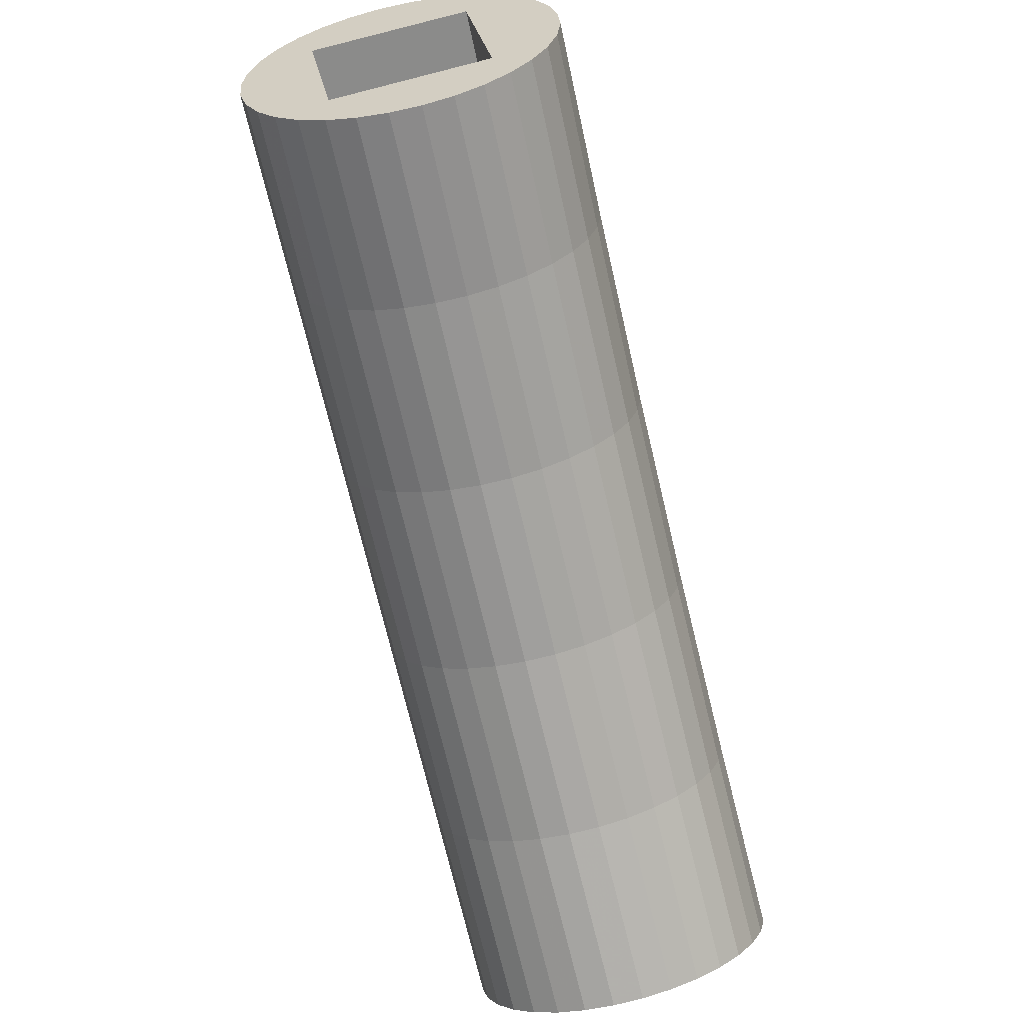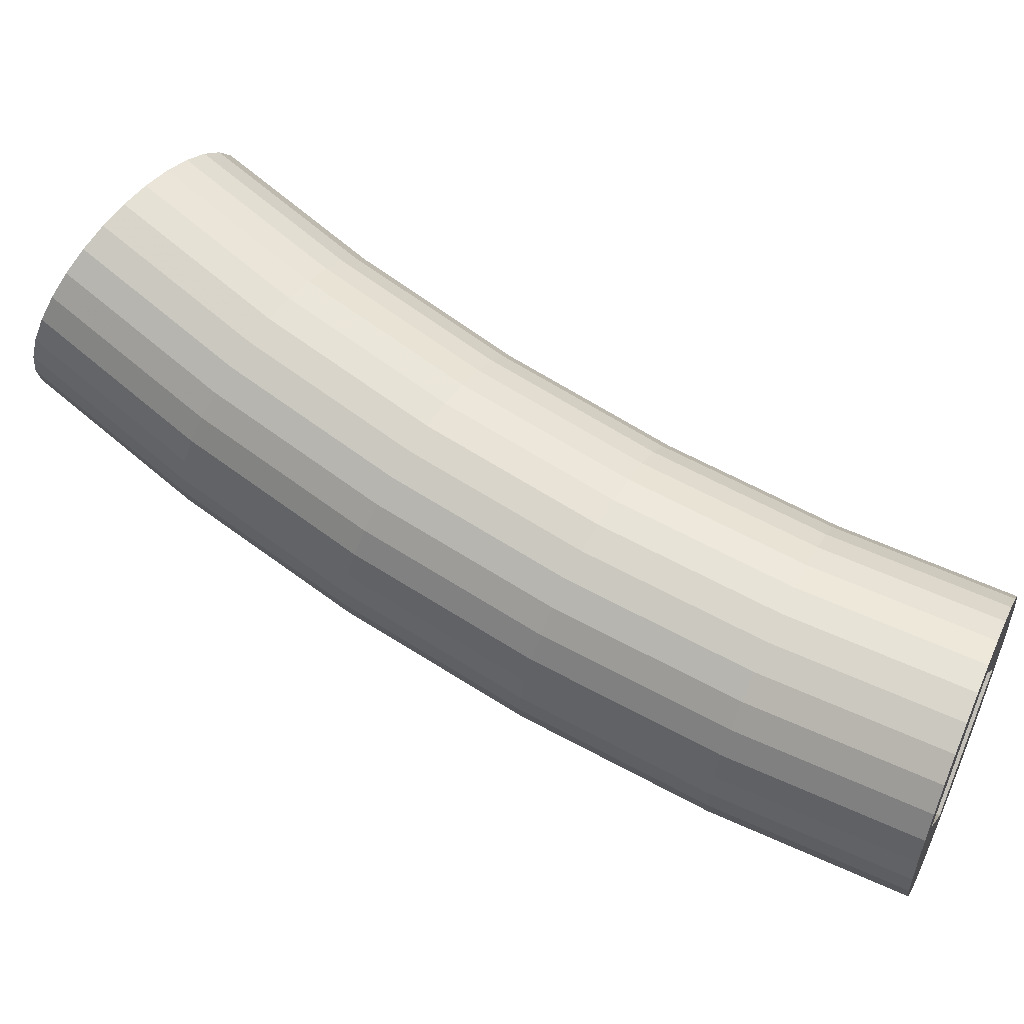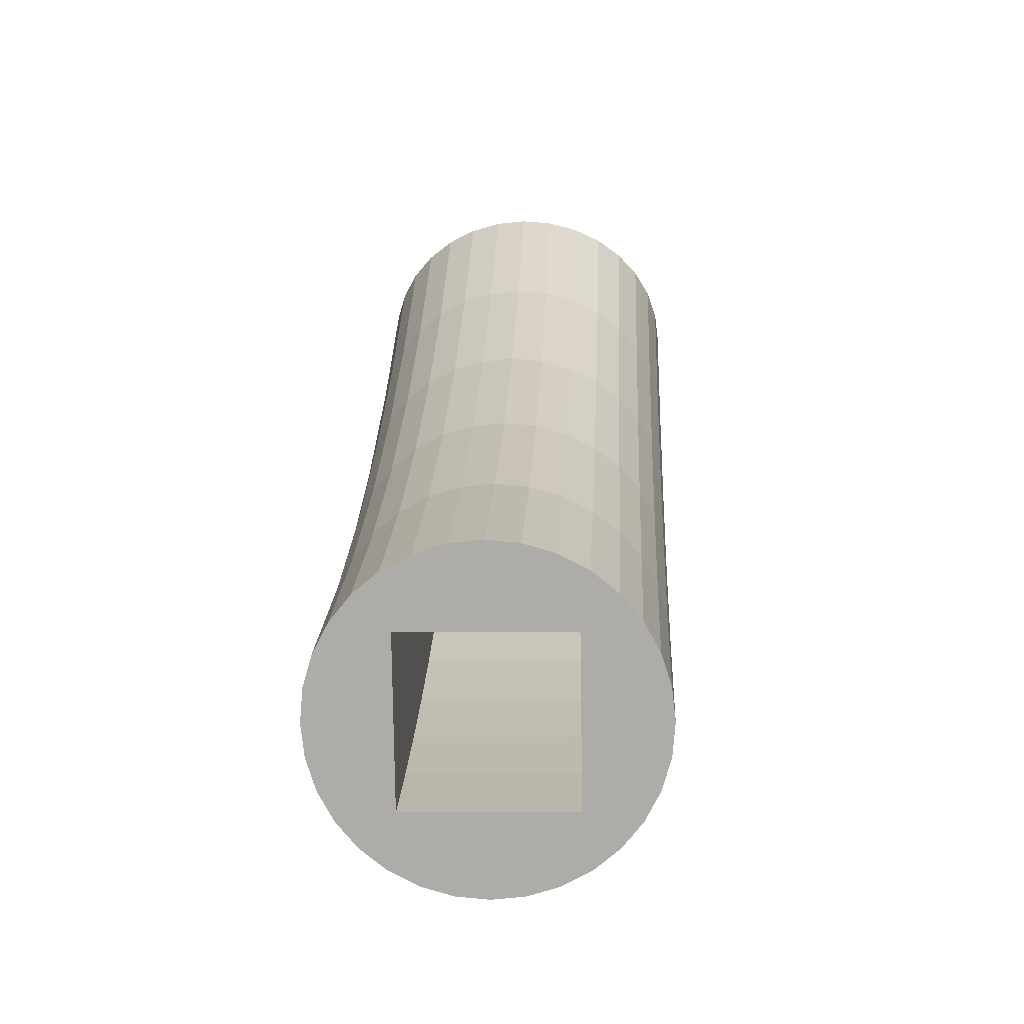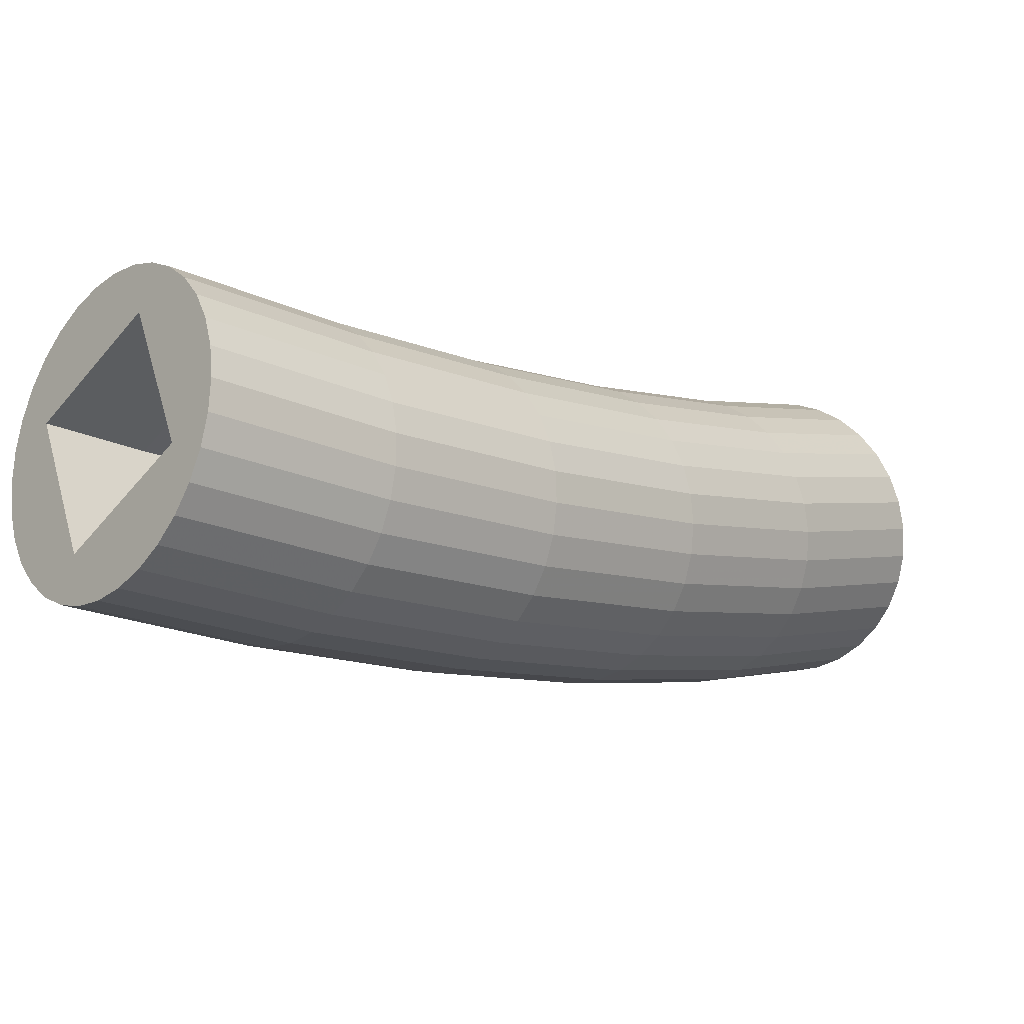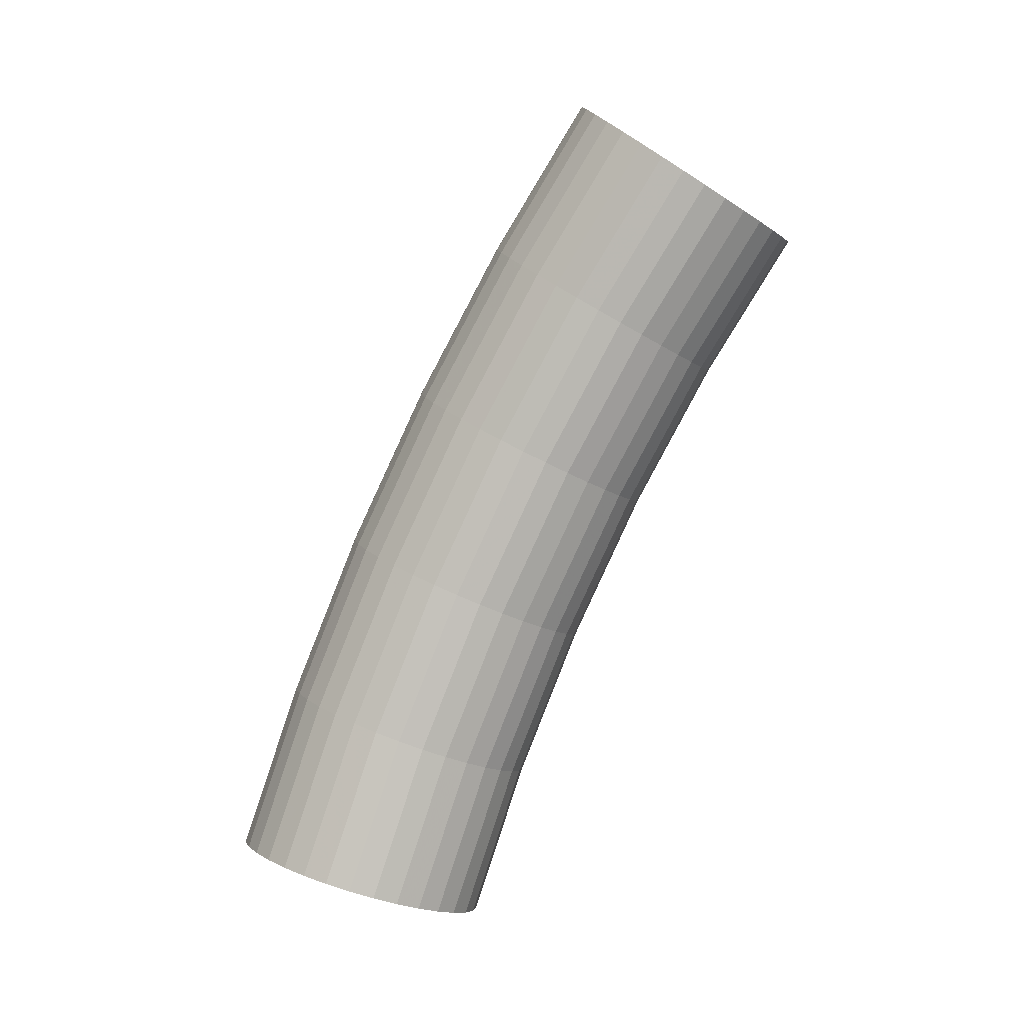
<metadata>
{"format":"obj","ext":"obj","renderer":"f3d","projection":"perspective","resolution":1024,"background":"white","views":[{"elev":78.5,"azim":-15.3,"up":"+Z"},{"elev":-2.6,"azim":-77.2,"up":"+Z"},{"elev":-7.3,"azim":2.6,"up":"+Z"},{"elev":-51.0,"azim":51.9,"up":"+Z"},{"elev":-13.0,"azim":-56.9,"up":"+Y"}]}
</metadata>
<code>
o module_3
v -23.15 529.1 -630.6
v -23.15 558.9 -666
v -23.15 281.5 -773.5
v -23.15 297.4 -817
v 23.15 529.1 -630.6
v 23.15 558.9 -666
v 23.15 281.5 -773.5
v 23.15 297.4 -817
v -23.15 311.3 -762
v -23.15 340.6 -749.4
v -23.15 369.4 -735.6
v -23.15 397.7 -720.7
v -23.15 425.3 -704.8
v -23.15 452.3 -687.7
v -23.15 478.7 -669.7
v -23.15 504.3 -650.6
v 23.15 504.3 -650.6
v 23.15 478.7 -669.7
v 23.15 452.3 -687.7
v 23.15 425.3 -704.8
v 23.15 397.7 -720.7
v 23.15 369.4 -735.6
v 23.15 340.6 -749.4
v 23.15 311.3 -762
v -23.15 537.5 -683.4
v -23.15 515.5 -700.1
v -23.15 493 -716.2
v -23.15 470.1 -731.4
v -23.15 446.6 -746
v -23.15 422.7 -759.8
v -23.15 398.4 -772.8
v -23.15 373.7 -785.1
v -23.15 348.6 -796.5
v -23.15 323.1 -807.2
v 23.15 323.1 -807.2
v 23.15 348.6 -796.5
v 23.15 373.7 -785.1
v 23.15 398.4 -772.8
v 23.15 422.7 -759.8
v 23.15 446.6 -746
v 23.15 470.1 -731.4
v 23.15 493 -716.2
v 23.15 515.5 -700.1
v 23.15 537.5 -683.4
v 25.73 468.9 -750.4
v 25.73 520.1 -715.8
v 17.72 361.6 -812.2
v 17.72 417.4 -785
v 17.72 471.1 -754
v 17.72 522.6 -719.3
v 9.034 362.7 -814.6
v 9.034 418.6 -787.3
v 9.034 472.5 -756.2
v 9.034 524.1 -721.4
v 0 524.7 -722.1
v 0 473 -757
v 0 300.9 -826.6
v 0 565.4 -673.8
v 6.503 300.6 -826
v 6.503 565 -673.4
v 12.76 300 -824.2
v 12.76 563.8 -671.9
v 18.52 298.9 -821.3
v 18.52 561.8 -669.5
v 25.73 359.9 -808.3
v 32.74 412.7 -776.2
v 27.72 295.8 -812.7
v 27.72 555.9 -662.5
v 30.8 293.8 -807.3
v 30.8 552.2 -658.1
v 32.69 291.7 -801.4
v 32.69 548.2 -653.3
v 33.34 289.5 -795.3
v 33.34 544 -648.3
v 32.69 287.2 -789.2
v 32.69 539.8 -643.3
v 30.8 285.1 -783.3
v 30.8 535.8 -638.5
v 27.72 283.1 -777.9
v 27.72 532.1 -634.1
v 0 363.1 -815.4
v 32.74 465.8 -745.5
v 18.52 280 -769.2
v 18.52 526.2 -627.1
v 12.76 278.9 -766.3
v 12.76 524.2 -624.7
v 6.503 278.3 -764.5
v 6.503 523 -623.3
v 0 278.1 -763.9
v 0 522.6 -622.8
v -6.503 278.3 -764.5
v -6.503 523 -623.3
v -12.76 278.9 -766.3
v -12.76 524.2 -624.7
v -18.52 280 -769.2
v -18.52 526.2 -627.1
v 0 419.1 -788.1
v 32.74 516.7 -711.2
v -27.72 283.1 -777.9
v -27.72 532.1 -634.1
v -30.8 285.1 -783.3
v -30.8 535.8 -638.5
v -32.69 287.2 -789.2
v -32.69 539.8 -643.3
v -33.34 289.5 -795.3
v -33.34 544 -648.3
v -32.69 291.7 -801.4
v -32.69 548.2 -653.3
v -30.8 293.8 -807.3
v -30.8 552.2 -658.1
v -27.72 295.8 -812.7
v -27.72 555.9 -662.5
v 25.73 415.4 -781.2
v 32.74 357.5 -803.1
v -18.52 298.9 -821.3
v -18.52 561.8 -669.5
v -12.76 300 -824.2
v -12.76 563.8 -671.9
v -6.503 300.6 -826
v -6.503 565 -673.4
v 0 305.3 -838.8
v 9.034 305 -837.9
v 9.034 573.2 -683.1
v 0 573.8 -683.8
v 17.72 304.1 -835.5
v 17.72 571.5 -681.1
v 25.73 302.6 -831.4
v 25.73 568.7 -677.8
v 32.74 300.7 -826
v 32.74 565 -673.4
v 38.5 298.3 -819.4
v 38.5 560.5 -668
v 42.78 295.5 -811.9
v 42.78 555.4 -661.9
v 45.42 292.5 -803.8
v 45.42 549.8 -655.2
v 46.31 289.5 -795.3
v 46.31 544 -648.3
v 45.42 286.4 -786.8
v 45.42 538.2 -641.4
v 42.78 283.4 -778.6
v 42.78 532.6 -634.7
v 38.5 280.7 -771.1
v 38.5 527.5 -628.6
v 32.74 278.3 -764.5
v 32.74 522.9 -623.2
v 25.73 276.3 -759.1
v 25.73 519.2 -618.8
v 17.72 274.8 -755.1
v 17.72 516.5 -615.5
v 9.034 273.9 -752.6
v 9.034 514.8 -613.5
v 0 273.6 -751.8
v 0 514.2 -612.8
v -9.034 273.9 -752.6
v -9.034 514.8 -613.5
v -17.72 274.8 -755.1
v -17.72 516.5 -615.5
v -25.73 276.3 -759.1
v -25.73 519.2 -618.8
v -32.74 278.3 -764.5
v -32.74 522.9 -623.2
v -38.5 280.7 -771.1
v -38.5 527.5 -628.6
v -42.78 283.4 -778.6
v -42.78 532.6 -634.7
v -45.42 286.4 -786.8
v -45.42 538.2 -641.4
v -46.31 289.5 -795.3
v -46.31 544 -648.3
v -45.42 292.5 -803.8
v -45.42 549.8 -655.2
v -42.78 295.5 -811.9
v -42.78 555.4 -661.9
v -38.5 298.3 -819.4
v -38.5 560.5 -668
v -32.74 300.7 -826
v -32.74 565 -673.4
v -25.73 302.6 -831.4
v -25.73 568.7 -677.8
v -17.72 304.1 -835.5
v -17.72 571.5 -681.1
v -9.034 305 -837.9
v -9.034 573.2 -683.1
v 38.5 512.6 -705.5
v 38.5 462.1 -739.5
v 38.5 409.4 -770
v 38.5 354.7 -796.6
v 42.78 507.9 -699
v 42.78 457.9 -732.7
v 42.78 405.6 -762.9
v 42.78 351.4 -789.3
v 45.42 502.8 -692
v 45.42 453.3 -725.4
v 45.42 401.6 -755.2
v 45.42 347.9 -781.4
v 46.31 497.4 -684.7
v 46.31 448.5 -717.7
v 46.31 397.3 -747.2
v 46.31 344.2 -773.1
v 45.42 492.1 -677.4
v 45.42 443.7 -710
v 45.42 393.1 -739.3
v 45.42 340.5 -764.9
v 42.78 487 -670.3
v 42.78 439.1 -702.7
v 42.78 389 -731.6
v 42.78 337 -757
v 38.5 482.3 -663.9
v 38.5 434.8 -695.9
v 38.5 385.2 -724.5
v 38.5 333.8 -749.6
v 32.74 478.2 -658.2
v 32.74 431.1 -689.9
v 32.74 381.9 -718.3
v 32.74 330.9 -743.2
v 25.73 474.8 -653.5
v 25.73 428.1 -685.1
v 25.73 379.2 -713.2
v 25.73 328.6 -738
v 17.72 472.3 -650.1
v 17.72 425.8 -681.4
v 17.72 377.2 -709.5
v 17.72 326.8 -734.1
v 9.034 470.8 -647.9
v 9.034 424.4 -679.2
v 9.034 376 -707.1
v 9.034 325.8 -731.6
v 0 470.2 -647.2
v 0 423.9 -678.4
v 0 375.6 -706.4
v 0 325.4 -730.8
v -9.034 470.8 -647.9
v -9.034 424.4 -679.2
v -9.034 376 -707.1
v -9.034 325.8 -731.6
v -17.72 472.3 -650.1
v -17.72 425.8 -681.4
v -17.72 377.2 -709.5
v -17.72 326.8 -734.1
v -25.73 474.8 -653.5
v -25.73 428.1 -685.1
v -25.73 379.2 -713.2
v -25.73 328.6 -738
v -32.74 478.2 -658.2
v -32.74 431.1 -689.9
v -32.74 381.9 -718.3
v -32.74 330.9 -743.2
v -38.5 482.3 -663.9
v -38.5 434.8 -695.9
v -38.5 385.2 -724.5
v -38.5 333.8 -749.6
v -42.78 487 -670.3
v -42.78 439.1 -702.7
v -42.78 389 -731.6
v -42.78 337 -757
v -45.42 492.1 -677.4
v -45.42 443.7 -710
v -45.42 393.1 -739.3
v -45.42 340.5 -764.9
v -46.31 497.4 -684.7
v -46.31 448.5 -717.7
v -46.31 397.3 -747.2
v -46.31 344.2 -773.1
v -45.42 502.8 -692
v -45.42 453.3 -725.4
v -45.42 401.6 -755.2
v -45.42 347.9 -781.4
v -42.78 507.9 -699
v -42.78 457.9 -732.7
v -42.78 405.6 -762.9
v -42.78 351.4 -789.3
v -38.5 512.6 -705.5
v -38.5 462.1 -739.5
v -38.5 409.4 -770
v -38.5 354.7 -796.6
v -32.74 516.7 -711.2
v -32.74 465.8 -745.5
v -32.74 412.7 -776.2
v -32.74 357.5 -803.1
v -25.73 520.1 -715.8
v -25.73 468.9 -750.4
v -25.73 415.4 -781.2
v -25.73 359.9 -808.3
v -17.72 522.6 -719.3
v -17.72 471.1 -754
v -17.72 417.4 -785
v -17.72 361.6 -812.2
v -9.034 524.1 -721.4
v -9.034 472.5 -756.2
v -9.034 418.6 -787.3
v -9.034 362.7 -814.6
f 1 16 15 14 13 12 11 10 9 3 4 34 33 32 31 30 29 28 27 26 25 2
f 7 24 23 22 21 20 19 18 17 5 6 44 43 42 41 40 39 38 37 36 35 8
f 16 1 5 17
f 2 6 64 62 60 58 120 118 116
f 3 9 24 7
f 9 10 23 24
f 10 11 22 23
f 11 12 21 22
f 12 13 20 21
f 13 14 19 20
f 14 15 18 19
f 15 16 17 18
f 44 6 2 25
f 8 35 34 4
f 35 36 33 34
f 36 37 32 33
f 37 38 31 32
f 38 39 30 31
f 39 40 29 30
f 40 41 28 29
f 41 42 27 28
f 42 43 26 27
f 290 289 55 56
f 291 290 56 97
f 292 291 97 81
f 183 292 81 121
f 8 4 115 117 119 57 59 61 63
f 4 3 99 101 103 105 107 109 111
f 3 7 83 85 87 89 91 93 95
f 7 8 67 69 71 73 75 77 79
f 6 5 80 78 76 74 72 70 68
f 5 1 96 94 92 90 88 86 84
f 1 2 112 110 108 106 104 102 100
f 55 124 123 54
f 54 123 126 50
f 50 126 128 46
f 46 128 130 98
f 98 130 132 185
f 185 132 134 189
f 189 134 136 193
f 193 136 138 197
f 197 138 140 201
f 201 140 142 205
f 205 142 144 209
f 209 144 146 213
f 213 146 148 217
f 217 148 150 221
f 221 150 152 225
f 225 152 154 229
f 229 154 156 233
f 233 156 158 237
f 237 158 160 241
f 241 160 162 245
f 245 162 164 249
f 249 164 166 253
f 253 166 168 257
f 257 168 170 261
f 261 170 172 265
f 265 172 174 269
f 269 174 176 273
f 273 176 178 277
f 277 178 180 281
f 281 180 182 285
f 181 288 292 183
f 285 182 184 289
f 289 184 124 55
f 43 44 25 26
f 59 57 121 122
f 58 60 123 124
f 61 59 122 125
f 60 62 126 123
f 63 61 125 127
f 62 64 128 126
f 8 63 127 129
f 64 6 130 128
f 67 8 129 131
f 6 68 132 130
f 69 67 131 133
f 68 70 134 132
f 71 69 133 135
f 70 72 136 134
f 73 71 135 137
f 72 74 138 136
f 75 73 137 139
f 74 76 140 138
f 77 75 139 141
f 76 78 142 140
f 79 77 141 143
f 78 80 144 142
f 7 79 143 145
f 80 5 146 144
f 83 7 145 147
f 5 84 148 146
f 85 83 147 149
f 84 86 150 148
f 87 85 149 151
f 86 88 152 150
f 89 87 151 153
f 88 90 154 152
f 91 89 153 155
f 90 92 156 154
f 93 91 155 157
f 92 94 158 156
f 95 93 157 159
f 94 96 160 158
f 3 95 159 161
f 96 1 162 160
f 99 3 161 163
f 1 100 164 162
f 101 99 163 165
f 100 102 166 164
f 103 101 165 167
f 102 104 168 166
f 105 103 167 169
f 104 106 170 168
f 107 105 169 171
f 106 108 172 170
f 109 107 171 173
f 108 110 174 172
f 111 109 173 175
f 110 112 176 174
f 4 111 175 177
f 112 2 178 176
f 115 4 177 179
f 2 116 180 178
f 117 115 179 181
f 116 118 182 180
f 119 117 181 183
f 118 120 184 182
f 57 119 183 121
f 120 58 124 184
f 288 287 291 292
f 287 286 290 291
f 286 285 289 290
f 179 284 288 181
f 284 283 287 288
f 283 282 286 287
f 282 281 285 286
f 177 280 284 179
f 280 279 283 284
f 279 278 282 283
f 278 277 281 282
f 175 276 280 177
f 276 275 279 280
f 275 274 278 279
f 274 273 277 278
f 173 272 276 175
f 272 271 275 276
f 271 270 274 275
f 270 269 273 274
f 171 268 272 173
f 268 267 271 272
f 267 266 270 271
f 266 265 269 270
f 169 264 268 171
f 264 263 267 268
f 263 262 266 267
f 262 261 265 266
f 167 260 264 169
f 260 259 263 264
f 259 258 262 263
f 258 257 261 262
f 165 256 260 167
f 256 255 259 260
f 255 254 258 259
f 254 253 257 258
f 163 252 256 165
f 252 251 255 256
f 251 250 254 255
f 250 249 253 254
f 161 248 252 163
f 248 247 251 252
f 247 246 250 251
f 246 245 249 250
f 159 244 248 161
f 244 243 247 248
f 243 242 246 247
f 242 241 245 246
f 157 240 244 159
f 240 239 243 244
f 239 238 242 243
f 238 237 241 242
f 155 236 240 157
f 236 235 239 240
f 235 234 238 239
f 234 233 237 238
f 153 232 236 155
f 232 231 235 236
f 231 230 234 235
f 230 229 233 234
f 151 228 232 153
f 228 227 231 232
f 227 226 230 231
f 226 225 229 230
f 149 224 228 151
f 224 223 227 228
f 223 222 226 227
f 222 221 225 226
f 147 220 224 149
f 220 219 223 224
f 219 218 222 223
f 218 217 221 222
f 145 216 220 147
f 216 215 219 220
f 215 214 218 219
f 214 213 217 218
f 143 212 216 145
f 212 211 215 216
f 211 210 214 215
f 210 209 213 214
f 141 208 212 143
f 208 207 211 212
f 207 206 210 211
f 206 205 209 210
f 139 204 208 141
f 204 203 207 208
f 203 202 206 207
f 202 201 205 206
f 137 200 204 139
f 200 199 203 204
f 199 198 202 203
f 198 197 201 202
f 135 196 200 137
f 196 195 199 200
f 195 194 198 199
f 194 193 197 198
f 133 192 196 135
f 192 191 195 196
f 191 190 194 195
f 190 189 193 194
f 131 188 192 133
f 188 187 191 192
f 187 186 190 191
f 186 185 189 190
f 129 114 188 131
f 114 66 187 188
f 66 82 186 187
f 82 98 185 186
f 127 65 114 129
f 65 113 66 114
f 113 45 82 66
f 45 46 98 82
f 125 47 65 127
f 47 48 113 65
f 48 49 45 113
f 49 50 46 45
f 122 51 47 125
f 51 52 48 47
f 52 53 49 48
f 53 54 50 49
f 121 81 51 122
f 81 97 52 51
f 97 56 53 52
f 56 55 54 53

</code>
